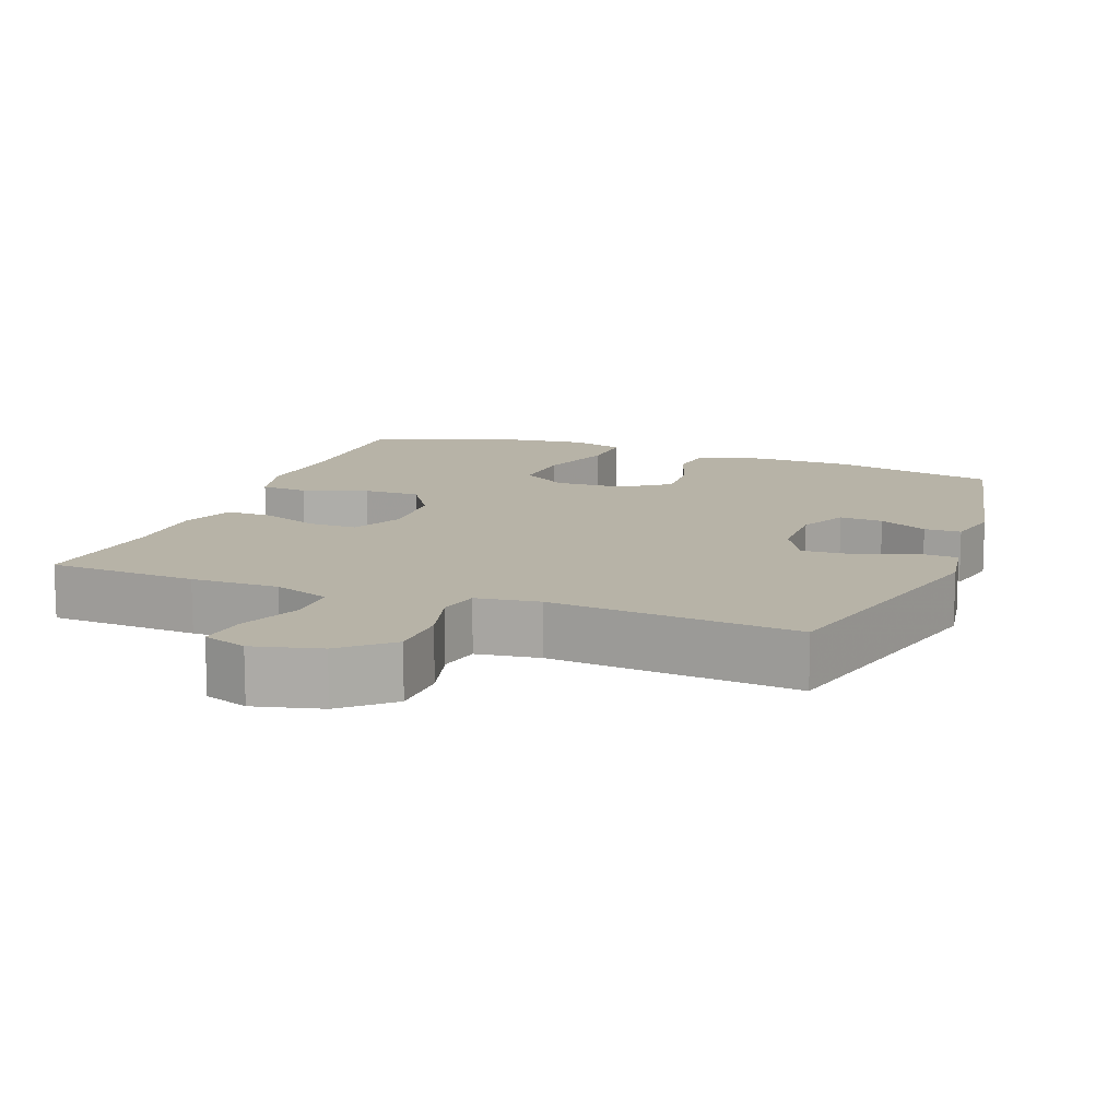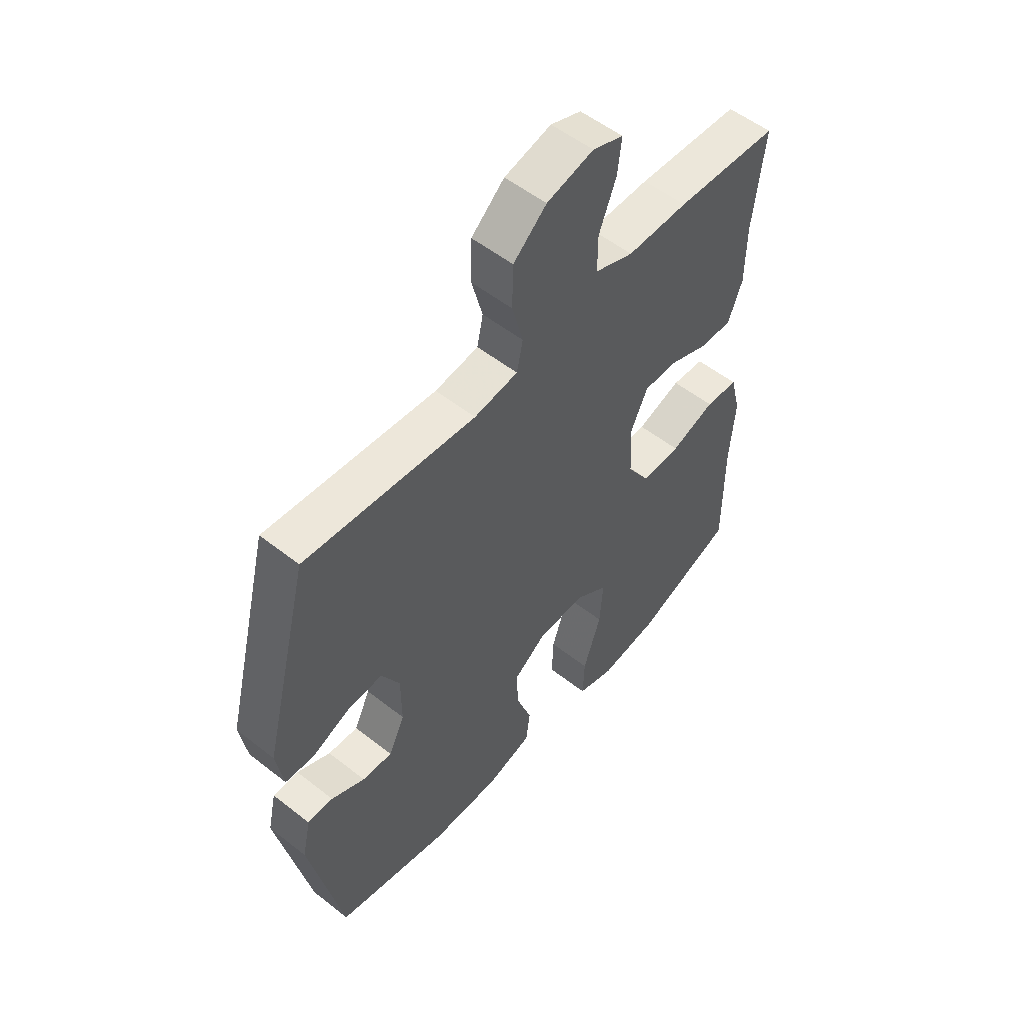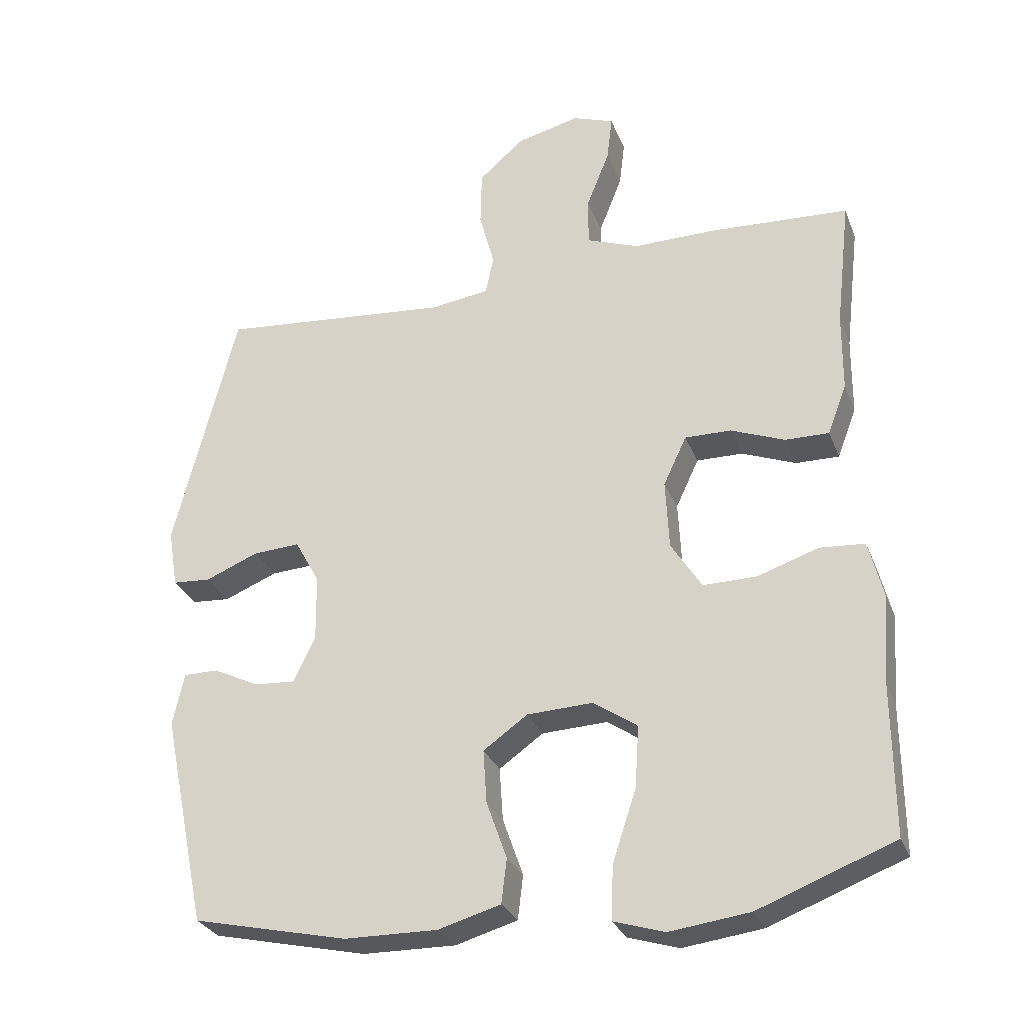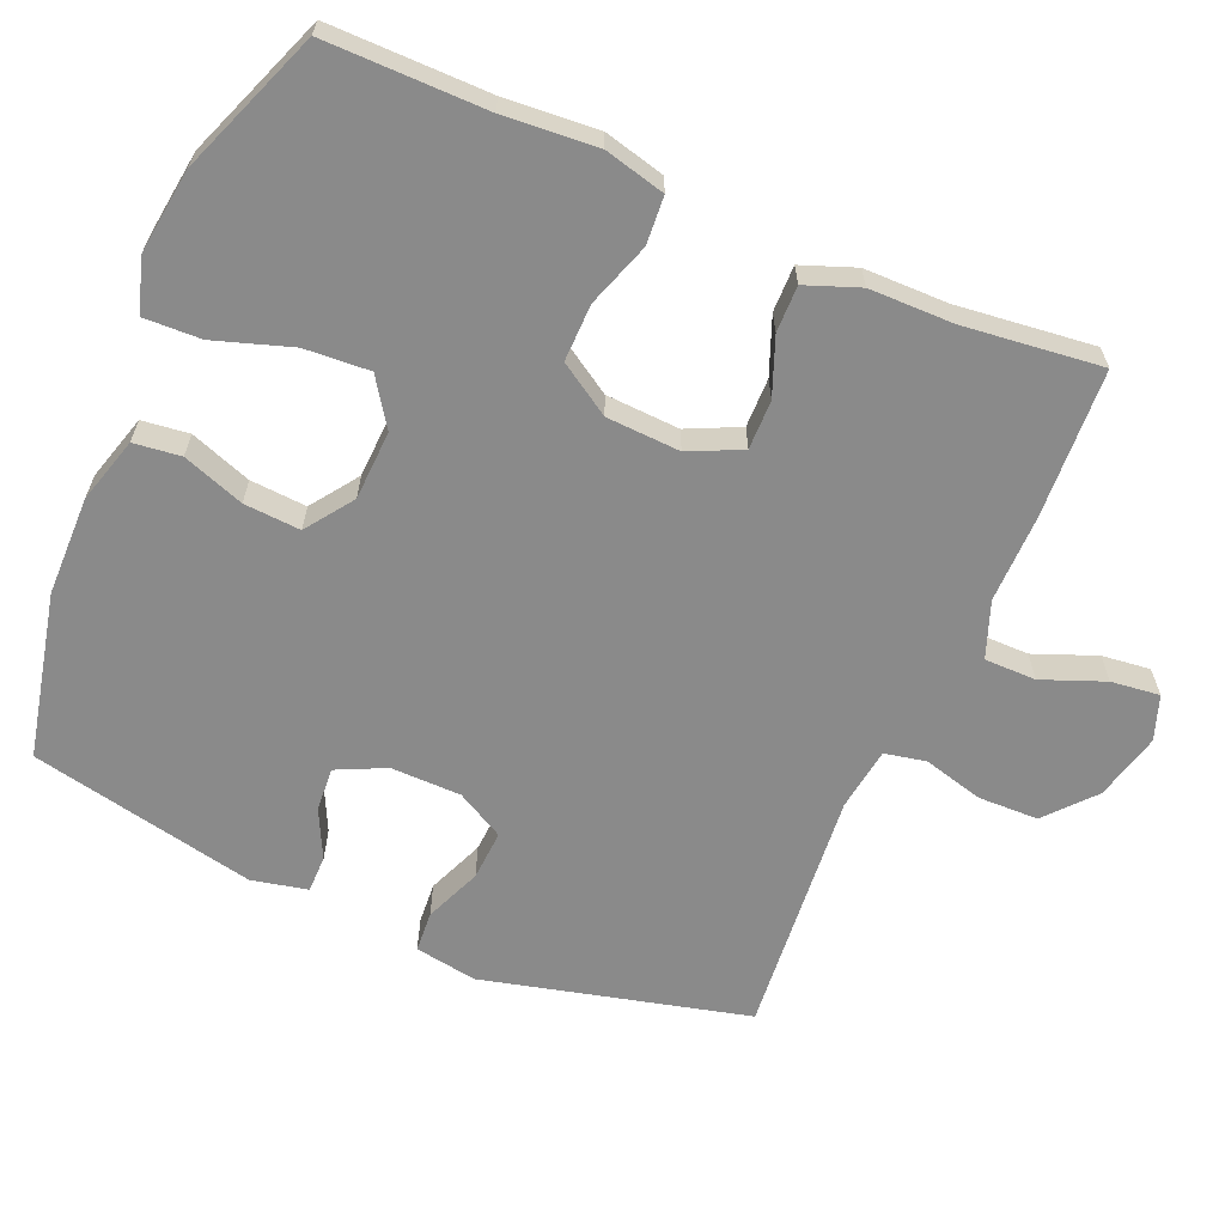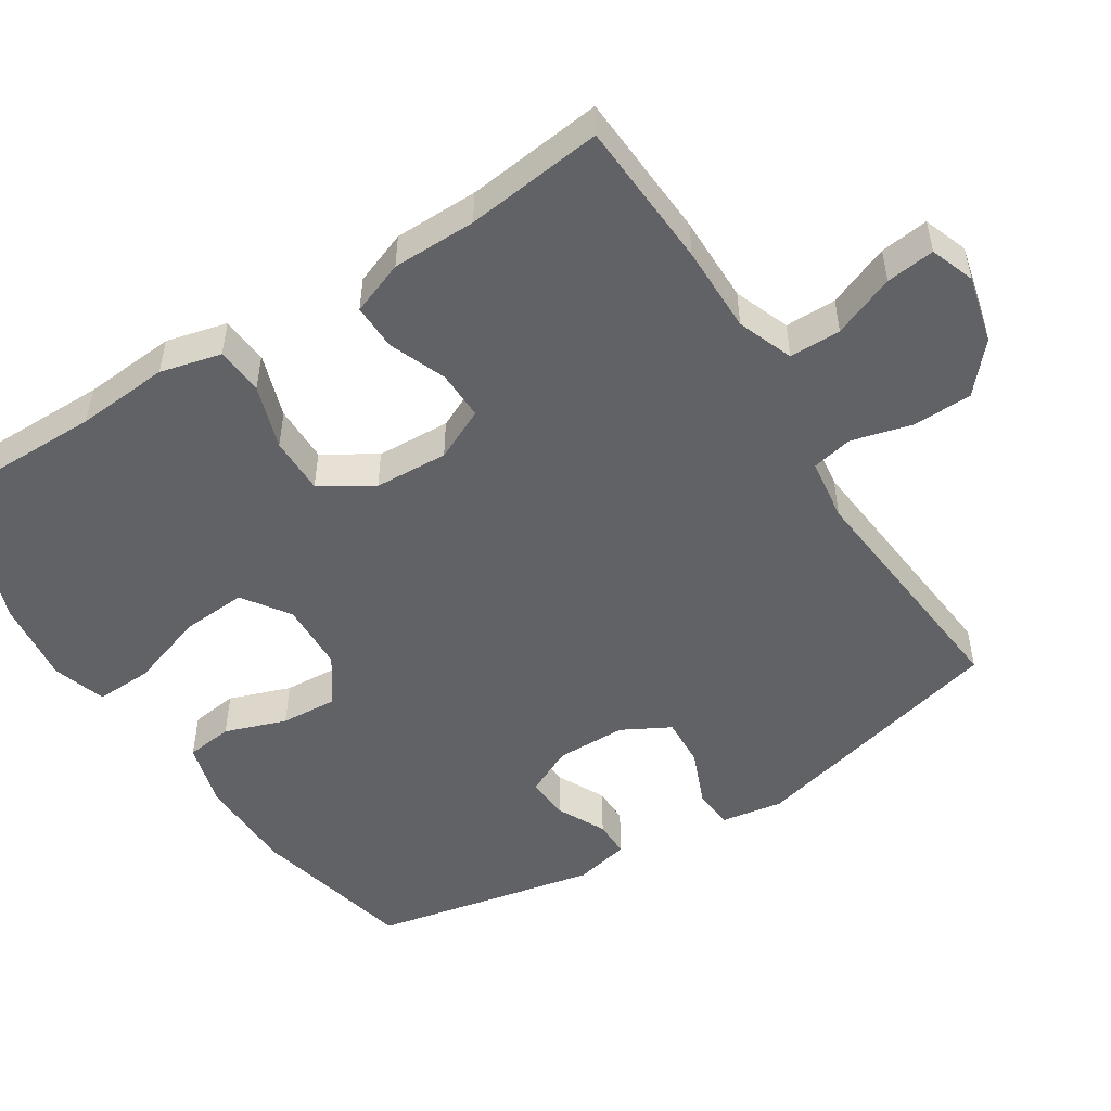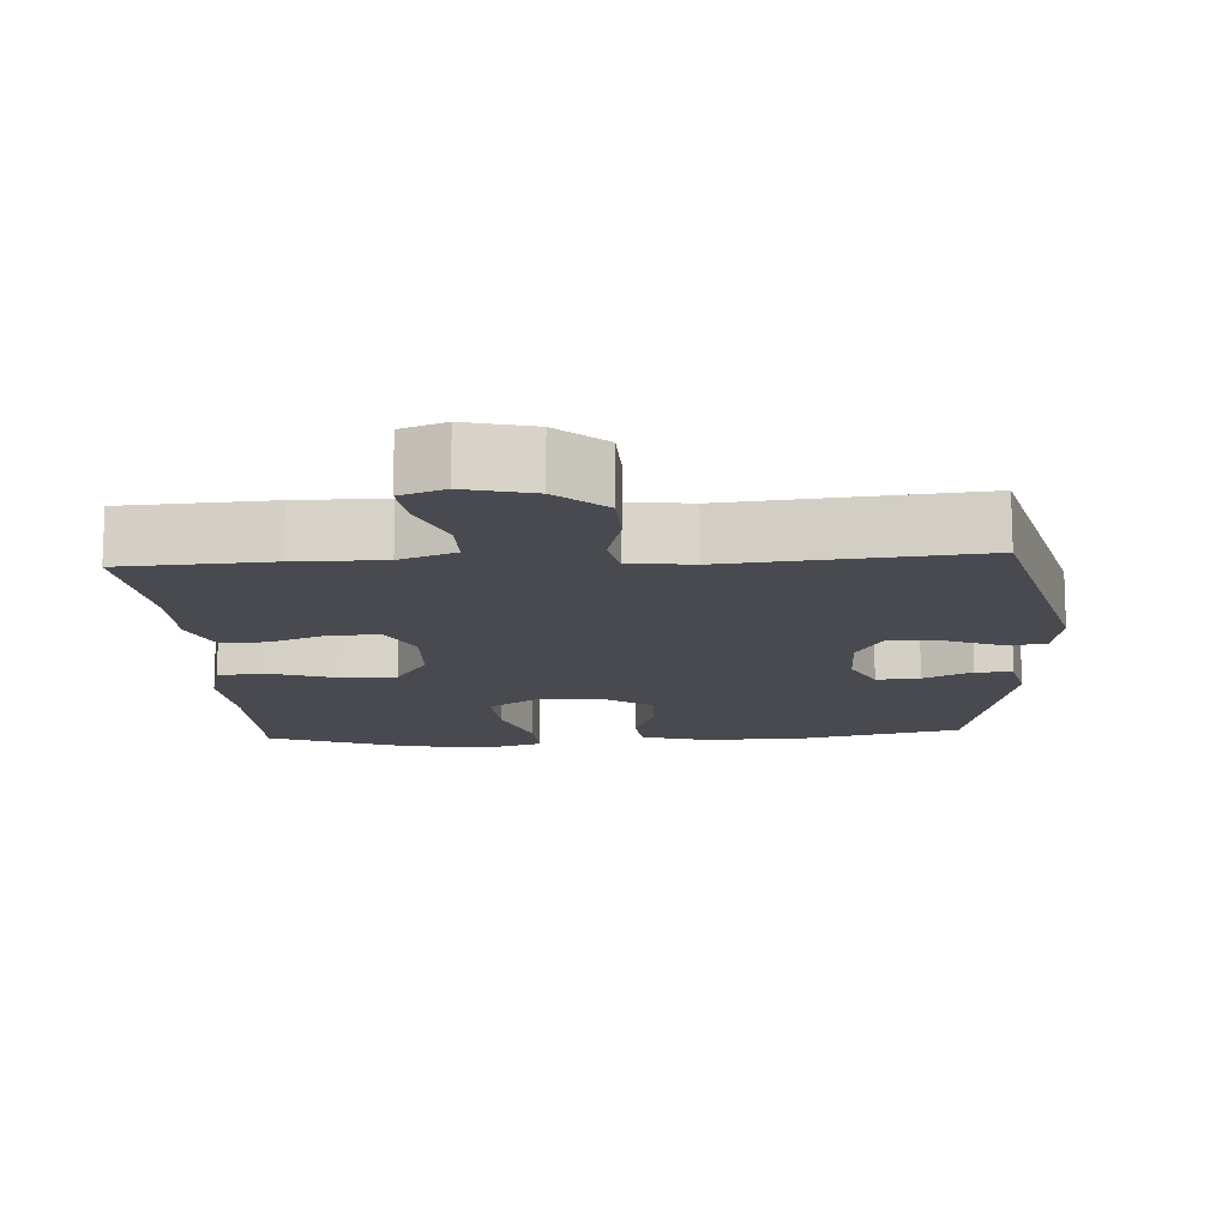
<metadata>
{"format":"obj","ext":"obj","renderer":"f3d","projection":"perspective","resolution":1024,"background":"white","views":[{"elev":12.6,"azim":20.6,"up":"+Y"},{"elev":54.0,"azim":129.9,"up":"+Z"},{"elev":-29.0,"azim":-161.2,"up":"+Z"},{"elev":-63.5,"azim":-113.3,"up":"+Y"},{"elev":-50.7,"azim":-57.4,"up":"+Y"},{"elev":-13.5,"azim":3.6,"up":"+Y"}]}
</metadata>
<code>
v -0.5 0.07 -0.5
v -0.499 0.07 -0.279
v -0.509 0.07 -0.15
v -0.488 0.07 -0.066
v -0.422 0.07 -0.061
v -0.333 0.07 -0.091
v -0.254 0.07 -0.092
v -0.209 0.07 -0.021
v -0.204 0.07 0.081
v -0.238 0.07 0.153
v -0.306 0.07 0.152
v -0.385 0.07 0.121
v -0.449 0.07 0.12
v -0.477 0.07 0.194
v -0.478 0.07 0.31
v -0.5 0.07 0.5
v -0.295 0.07 0.511
v -0.174 0.07 0.51
v -0.097 0.07 0.539
v -0.097 0.07 0.61
v -0.131 0.07 0.696
v -0.139 0.07 0.763
v -0.078 0.07 0.785
v 0.015 0.07 0.762
v 0.081 0.07 0.704
v 0.083 0.07 0.621
v 0.061 0.07 0.538
v 0.073 0.07 0.481
v 0.16 0.07 0.469
v 0.5 0.07 0.5
v 0.592 0.07 0.136
v 0.578 0.07 0.05
v 0.522 0.07 0.046
v 0.444 0.07 0.078
v 0.375 0.07 0.082
v 0.339 0.07 0.016
v 0.338 0.07 -0.081
v 0.37 0.07 -0.148
v 0.43 0.07 -0.144
v 0.497 0.07 -0.111
v 0.548 0.07 -0.111
v 0.565 0.07 -0.188
v 0.5 0.07 -0.5
v 0.273 0.07 -0.551
v 0.136 0.07 -0.553
v 0.045 0.07 -0.527
v 0.037 0.07 -0.462
v 0.067 0.07 -0.377
v 0.072 0.07 -0.299
v 0.007 0.07 -0.253
v -0.089 0.07 -0.249
v -0.154 0.07 -0.293
v -0.148 0.07 -0.383
v -0.113 0.07 -0.489
v -0.11 0.07 -0.568
v -0.184 0.07 -0.591
v -0.301 0.07 -0.576
v -0.5 0 -0.5
v -0.499 0 -0.279
v -0.509 0 -0.15
v -0.488 0 -0.066
v -0.422 0 -0.061
v -0.333 0 -0.091
v -0.254 0 -0.092
v -0.209 0 -0.021
v -0.204 0 0.081
v -0.238 0 0.153
v -0.306 0 0.152
v -0.385 0 0.121
v -0.449 0 0.12
v -0.477 0 0.194
v -0.478 0 0.31
v -0.5 0 0.5
v -0.295 0 0.511
v -0.174 0 0.51
v -0.097 0 0.539
v -0.097 0 0.61
v -0.131 0 0.696
v -0.139 0 0.763
v -0.078 0 0.785
v 0.015 0 0.762
v 0.081 0 0.704
v 0.083 0 0.621
v 0.061 0 0.538
v 0.073 0 0.481
v 0.16 0 0.469
v 0.5 0 0.5
v 0.592 0 0.136
v 0.578 0 0.05
v 0.522 0 0.046
v 0.444 0 0.078
v 0.375 0 0.082
v 0.339 0 0.016
v 0.338 0 -0.081
v 0.37 0 -0.148
v 0.43 0 -0.144
v 0.497 0 -0.111
v 0.548 0 -0.111
v 0.565 0 -0.188
v 0.5 0 -0.5
v 0.273 0 -0.551
v 0.136 0 -0.553
v 0.045 0 -0.527
v 0.037 0 -0.462
v 0.067 0 -0.377
v 0.072 0 -0.299
v 0.007 0 -0.253
v -0.089 0 -0.249
v -0.154 0 -0.293
v -0.148 0 -0.383
v -0.113 0 -0.489
v -0.11 0 -0.568
v -0.184 0 -0.591
v -0.301 0 -0.576
f 57 1 2
f 56 57 2
f 55 56 2
f 54 55 2
f 53 54 2
f 4 5 6
f 3 4 6
f 2 3 6
f 53 2 6
f 52 53 6
f 51 52 6 7
f 50 51 7 8
f 49 50 8 9
f 46 47 48
f 45 46 48
f 44 45 48
f 43 44 48
f 42 43 48
f 41 42 48
f 40 41 48
f 39 40 48
f 38 39 48 49
f 49 9 10
f 38 49 10
f 37 38 10
f 32 33 34
f 31 32 34
f 30 31 34
f 29 30 34
f 28 29 34 35
f 25 26 27
f 24 25 27
f 23 24 27
f 22 23 27
f 21 22 27
f 20 21 27
f 19 20 27 28
f 28 35 36
f 19 28 36
f 18 19 36
f 36 37 10
f 18 36 10
f 17 18 10
f 16 17 10
f 15 16 10
f 14 15 10 11
f 11 12 13 14
f 59 58 114
f 59 114 113
f 59 113 112
f 59 112 111
f 59 111 110
f 63 62 61
f 63 61 60
f 63 60 59
f 63 59 110
f 63 110 109
f 64 63 109 108
f 65 64 108 107
f 66 65 107 106
f 105 104 103
f 105 103 102
f 105 102 101
f 105 101 100
f 105 100 99
f 105 99 98
f 105 98 97
f 105 97 96
f 106 105 96 95
f 67 66 106
f 67 106 95
f 67 95 94
f 91 90 89
f 91 89 88
f 91 88 87
f 91 87 86
f 92 91 86 85
f 84 83 82
f 84 82 81
f 84 81 80
f 84 80 79
f 84 79 78
f 84 78 77
f 85 84 77 76
f 93 92 85
f 93 85 76
f 93 76 75
f 67 94 93
f 67 93 75
f 67 75 74
f 67 74 73
f 67 73 72
f 68 67 72 71
f 71 70 69 68
f 1 58 59 2
f 2 59 60 3
f 3 60 61 4
f 4 61 62 5
f 5 62 63 6
f 6 63 64 7
f 7 64 65 8
f 8 65 66 9
f 9 66 67 10
f 10 67 68 11
f 11 68 69 12
f 12 69 70 13
f 13 70 71 14
f 14 71 72 15
f 15 72 73 16
f 16 73 74 17
f 17 74 75 18
f 18 75 76 19
f 19 76 77 20
f 20 77 78 21
f 21 78 79 22
f 22 79 80 23
f 23 80 81 24
f 24 81 82 25
f 25 82 83 26
f 26 83 84 27
f 27 84 85 28
f 28 85 86 29
f 29 86 87 30
f 30 87 88 31
f 31 88 89 32
f 32 89 90 33
f 33 90 91 34
f 34 91 92 35
f 35 92 93 36
f 36 93 94 37
f 37 94 95 38
f 38 95 96 39
f 39 96 97 40
f 40 97 98 41
f 41 98 99 42
f 42 99 100 43
f 43 100 101 44
f 44 101 102 45
f 45 102 103 46
f 46 103 104 47
f 47 104 105 48
f 48 105 106 49
f 49 106 107 50
f 50 107 108 51
f 51 108 109 52
f 52 109 110 53
f 53 110 111 54
f 54 111 112 55
f 55 112 113 56
f 56 113 114 57
f 57 114 58 1

</code>
